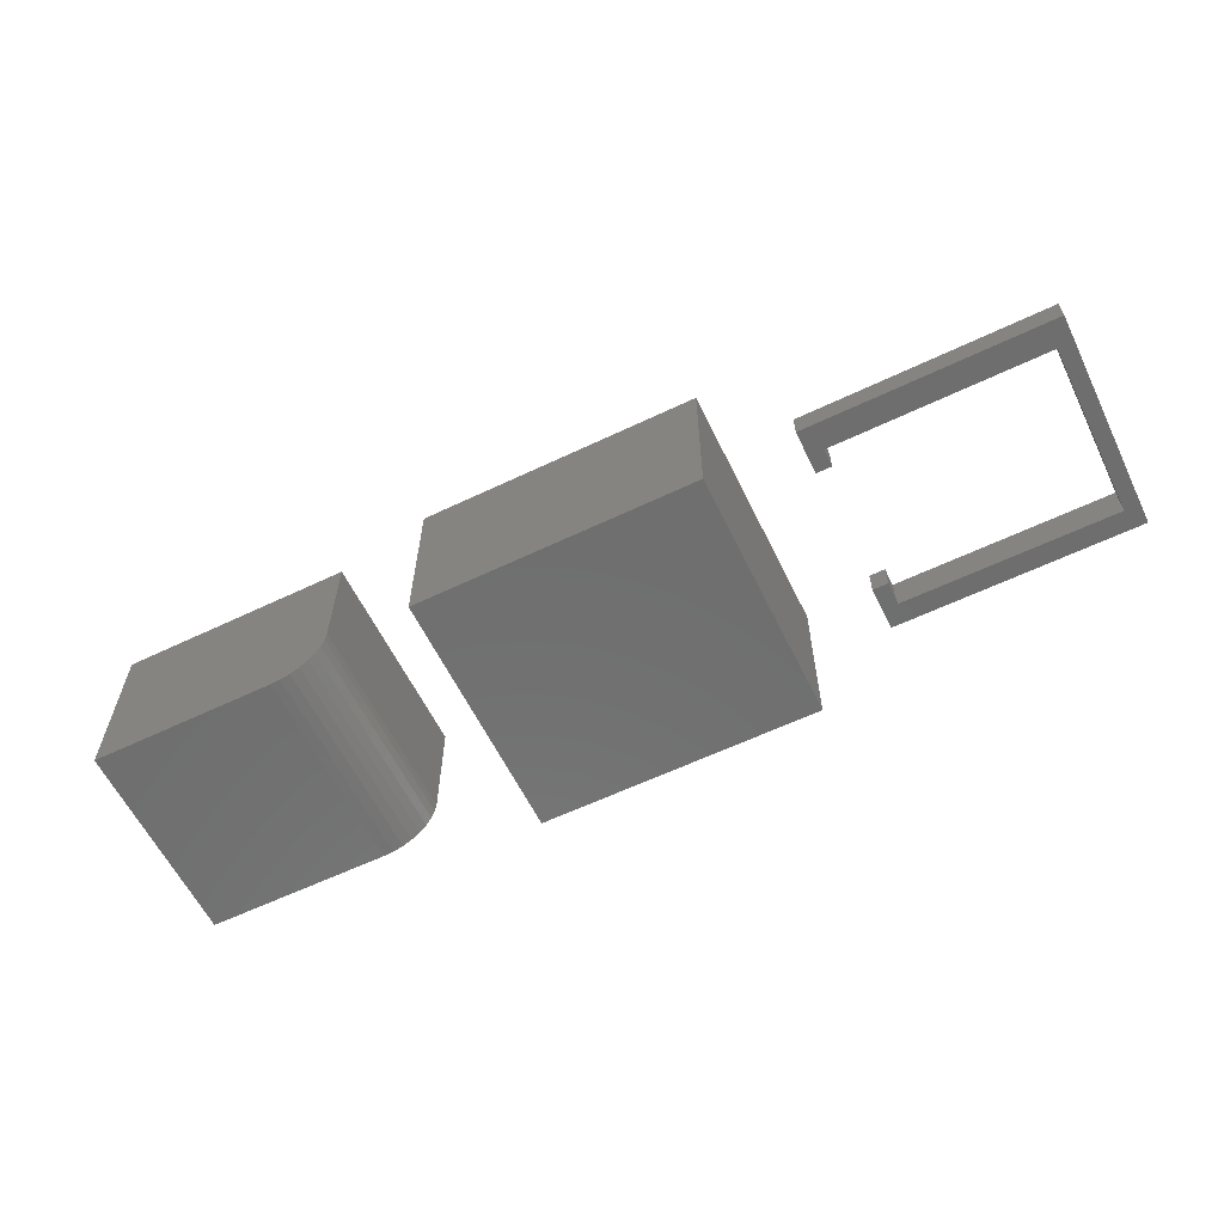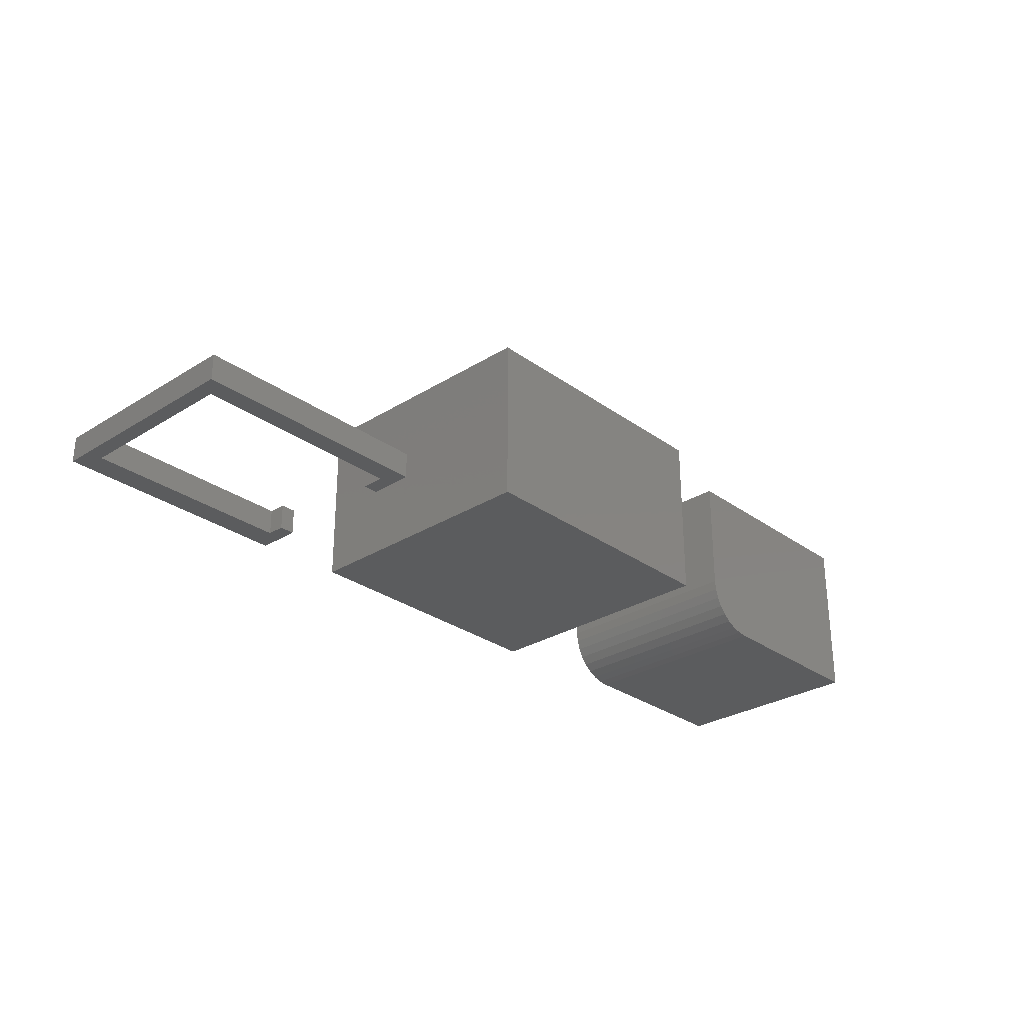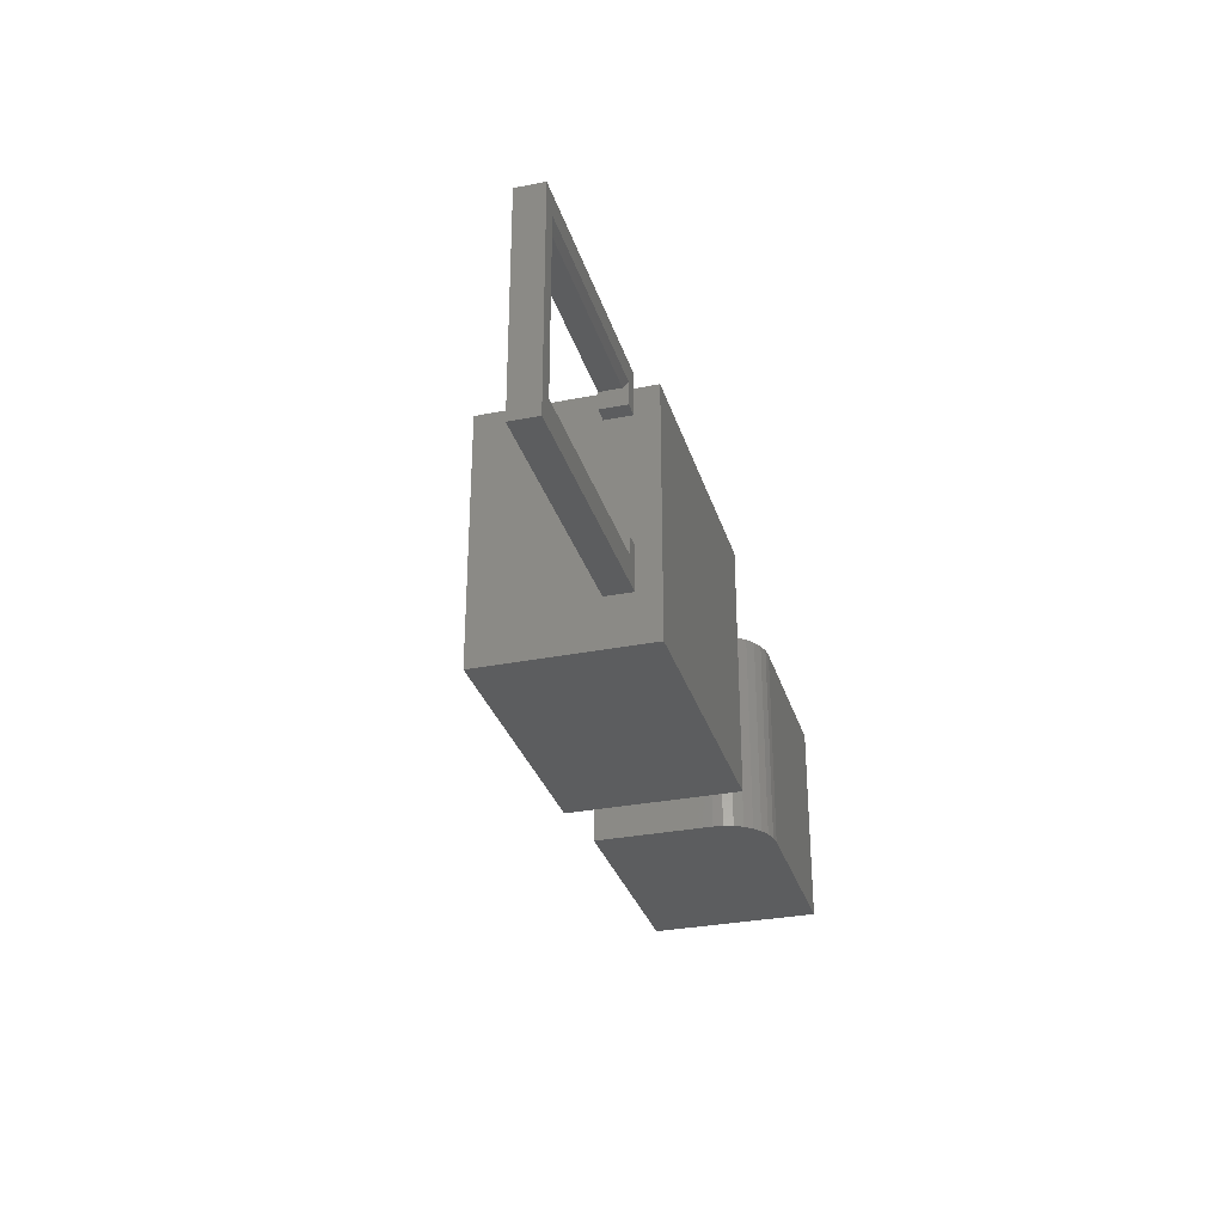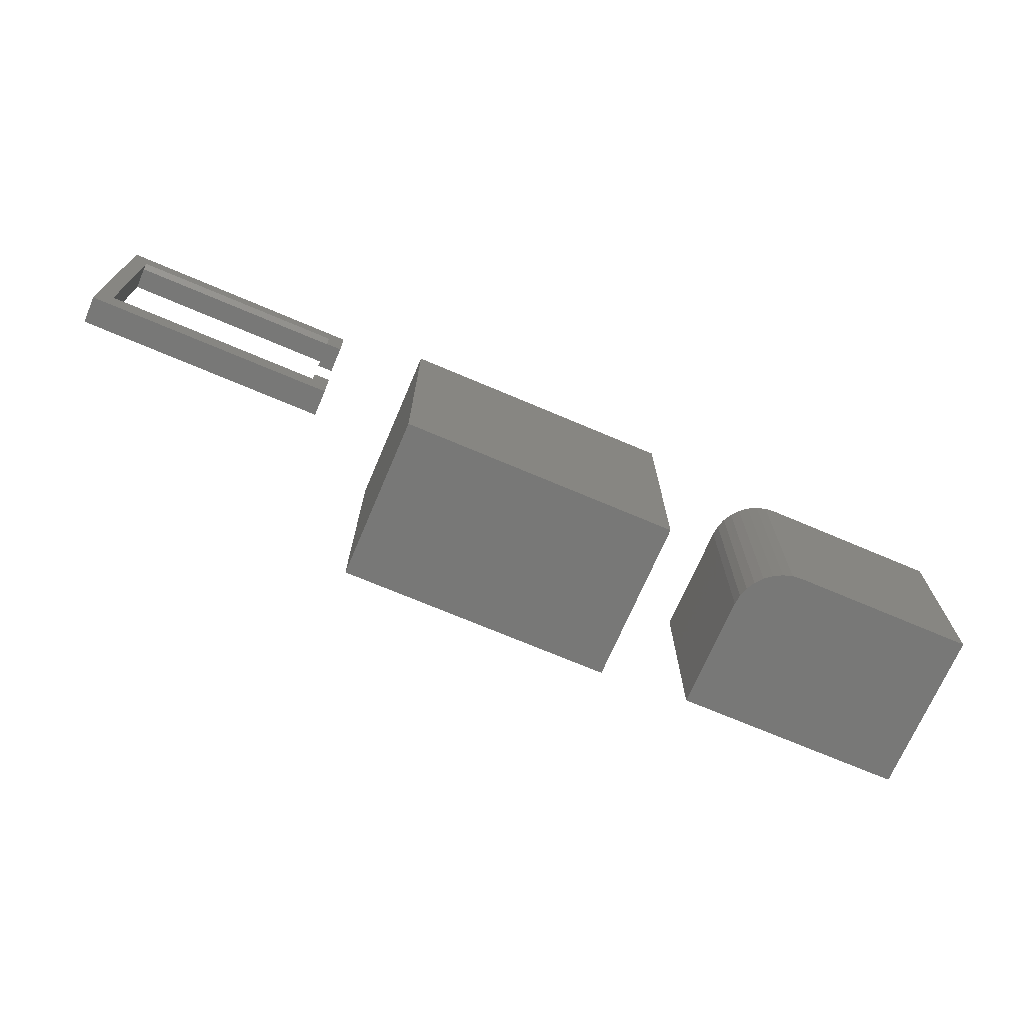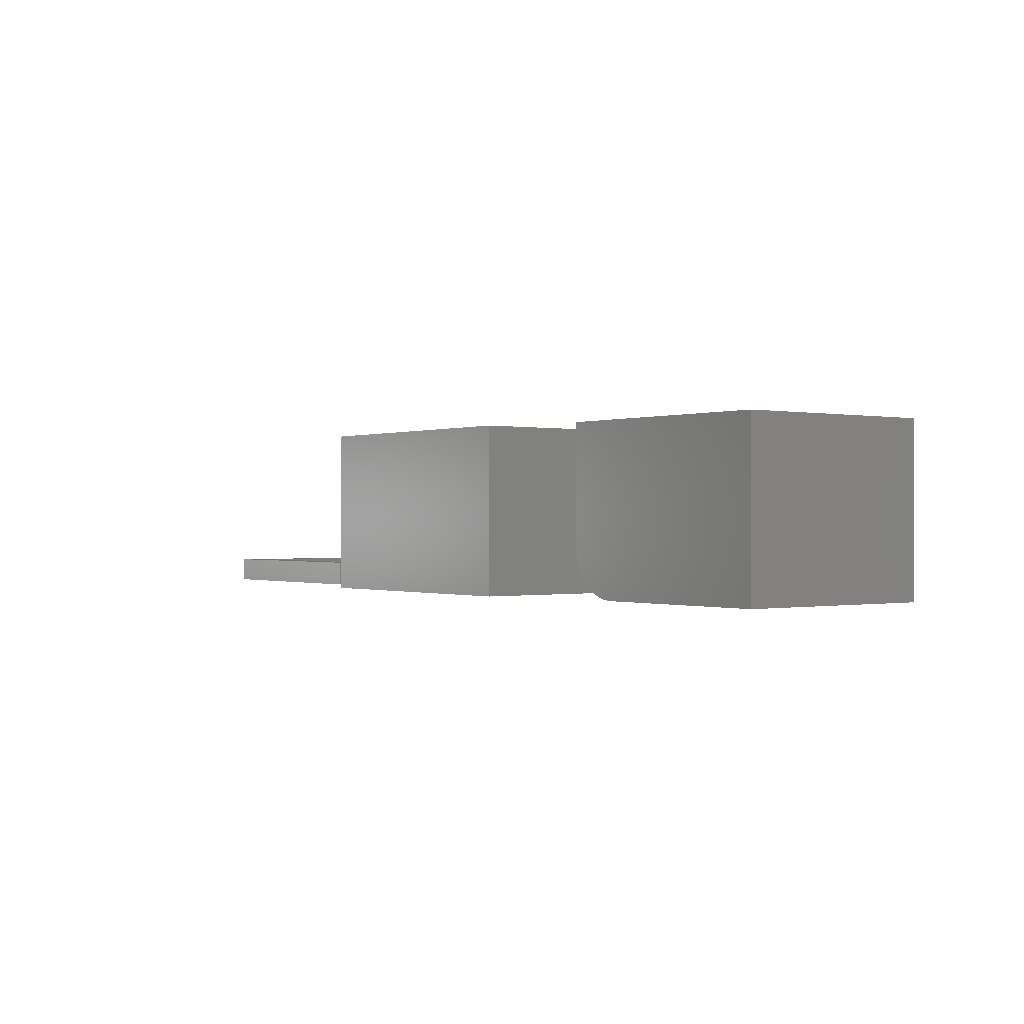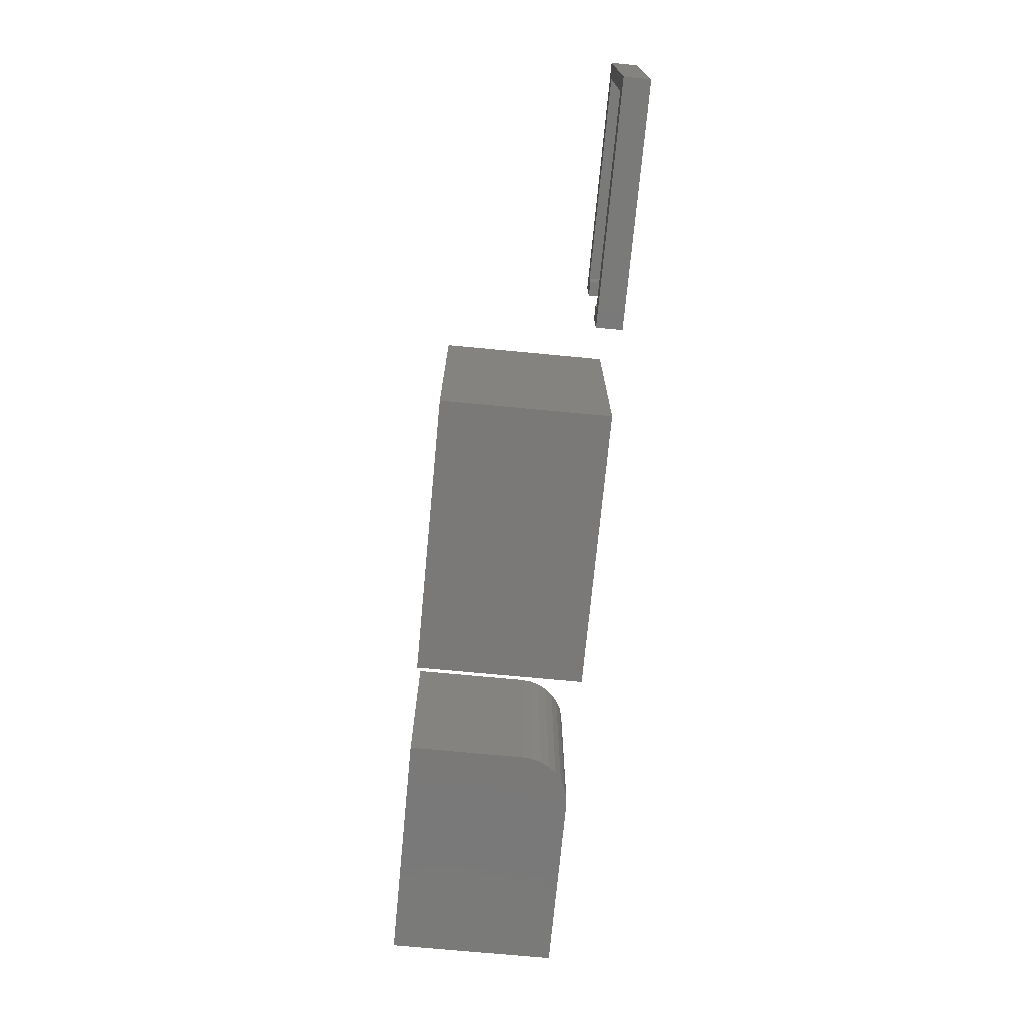
<metadata>
{"format":"stl","ext":"stl","renderer":"f3d","projection":"perspective","resolution":1024,"background":"white","views":[{"elev":-60.5,"azim":26.0,"up":"+Z"},{"elev":-28.7,"azim":133.0,"up":"+Z"},{"elev":-30.9,"azim":105.9,"up":"+Y"},{"elev":-70.7,"azim":156.9,"up":"+Y"},{"elev":-0.3,"azim":-126.9,"up":"+Z"},{"elev":-72.5,"azim":84.6,"up":"+Y"}]}
</metadata>
<code>
# stl→obj: 58 verts, 104 faces
v 0.657 -0.1887 0.03906
v 0.657 -0.1887 0
v 0.343 -0.1887 0.03906
v 0.343 -0.1887 0
v 0.3203 0.02689 0
v 0.343 0.02689 0
v 0.3203 0.02689 0.03906
v 0.343 0.02689 0.03906
v 0.6797 -0.2266 0
v 0.3203 -0.2266 0
v 0.3203 -0.1623 0
v 0.343 -0.1623 0
v 0.657 0.06118 0
v 0.6797 0.0912 0
v 0.343 0.06118 0
v 0.3203 0.0912 0
v 0.343 0.05337 0.03906
v 0.343 0.05337 0.007812
v 0.657 0.05337 0.03906
v 0.657 0.05337 0.007812
v 0.3203 0.0912 0.03906
v 0.6797 -0.2266 0.03906
v 0.6797 0.0912 0.03906
v 0.343 -0.1623 0.03906
v 0.3203 -0.1623 0.03906
v 0.3203 -0.2266 0.03906
v -0.75 -0.1953 0
v -0.75 0.1225 0
v -0.4688 -0.1953 0
v -0.4688 0.1225 0
v -0.3906 0.1225 0.07812
v -0.3921 0.1225 0.06288
v -0.3906 0.1225 0.2578
v -0.75 0.1225 0.2578
v -0.3966 0.1225 0.04823
v -0.4038 0.1225 0.03472
v -0.4135 0.1225 0.02288
v -0.4253 0.1225 0.01317
v -0.4389 0.1225 0.005947
v -0.4535 0.1225 0.001501
v -0.3906 -0.1953 0.2578
v -0.3906 -0.1953 0.07812
v -0.75 -0.1953 0.2578
v -0.4535 -0.1953 0.001501
v -0.4389 -0.1953 0.005947
v -0.4253 -0.1953 0.01317
v -0.4135 -0.1953 0.02288
v -0.4038 -0.1953 0.03472
v -0.3966 -0.1953 0.04823
v -0.3921 -0.1953 0.06288
v -0.2422 -0.2188 0.2578
v 0.1875 -0.2188 0.2578
v -0.2422 0.1702 0.2578
v 0.1875 0.1702 0.2578
v -0.2422 -0.2188 0
v -0.2422 0.1702 0
v 0.1875 -0.2188 0
v 0.1875 0.1702 0
f 1 2 3
f 3 2 4
f 5 6 7
f 7 6 8
f 4 2 9
f 4 9 10
f 4 10 11
f 4 11 12
f 13 9 2
f 9 13 14
f 14 13 15
f 14 15 16
f 16 15 6
f 16 6 5
f 17 18 19
f 19 18 20
f 17 8 18
f 18 8 6
f 18 6 15
f 1 19 2
f 2 19 20
f 2 20 13
f 21 16 7
f 7 16 5
f 22 9 23
f 23 9 14
f 18 15 20
f 20 15 13
f 3 24 25
f 3 25 26
f 3 26 22
f 3 22 1
f 1 22 19
f 19 22 23
f 19 23 17
f 17 23 21
f 17 21 8
f 8 21 7
f 25 11 26
f 26 11 10
f 12 11 24
f 24 11 25
f 3 4 24
f 24 4 12
f 23 14 21
f 21 14 16
f 26 10 22
f 22 10 9
f 27 28 29
f 29 28 30
f 31 32 33
f 30 28 34
f 30 34 33
f 30 33 32
f 30 32 35
f 30 35 36
f 30 36 37
f 30 37 38
f 30 38 39
f 30 39 40
f 41 42 33
f 33 42 31
f 41 43 27
f 41 27 29
f 41 29 44
f 41 44 45
f 41 45 46
f 41 46 47
f 41 47 48
f 41 48 49
f 41 49 50
f 41 50 42
f 29 30 44
f 44 30 40
f 44 40 45
f 45 40 39
f 45 39 46
f 46 39 38
f 46 38 47
f 47 38 37
f 47 37 48
f 48 37 36
f 48 36 49
f 49 36 35
f 49 35 50
f 50 35 32
f 50 32 42
f 42 32 31
f 43 41 34
f 34 41 33
f 34 28 43
f 43 28 27
f 51 52 53
f 53 52 54
f 55 56 57
f 57 56 58
f 53 56 51
f 51 56 55
f 54 58 53
f 53 58 56
f 52 57 54
f 54 57 58
f 51 55 52
f 52 55 57

</code>
